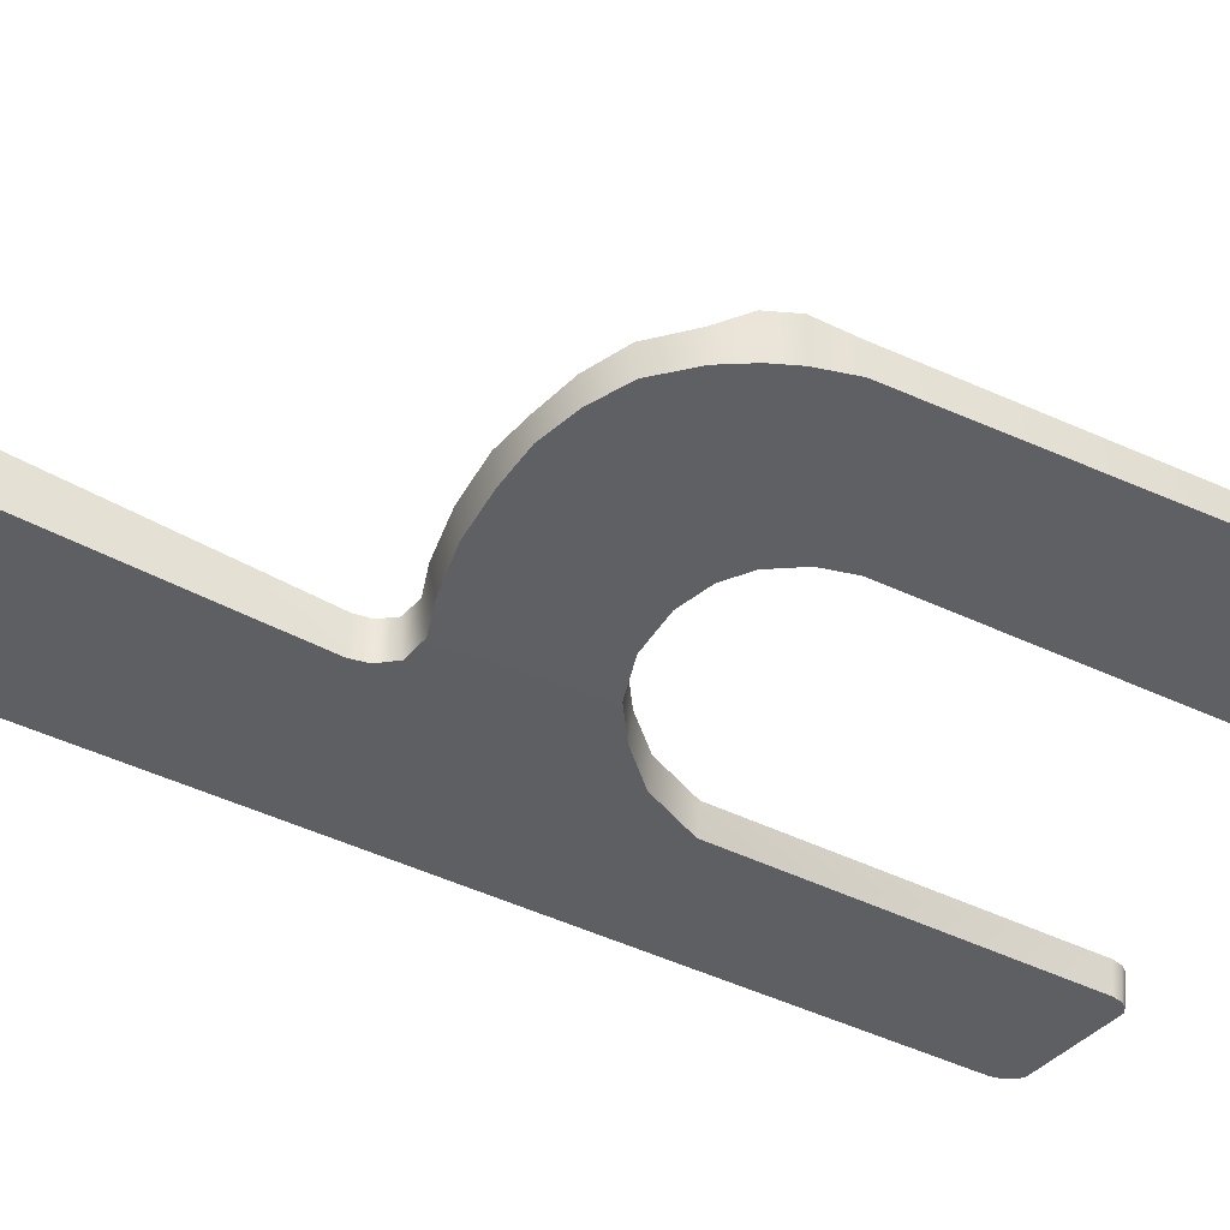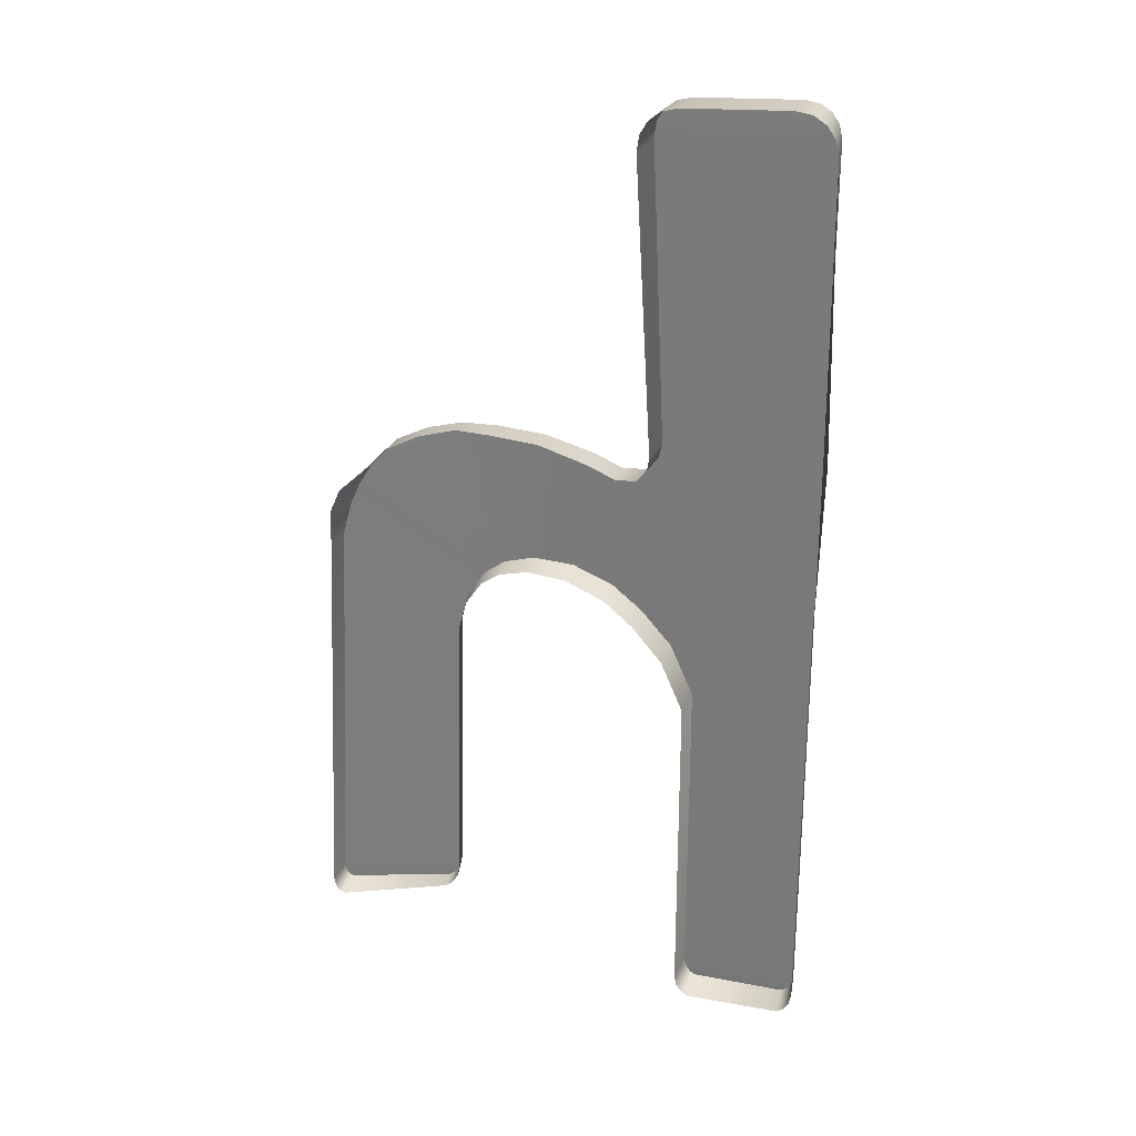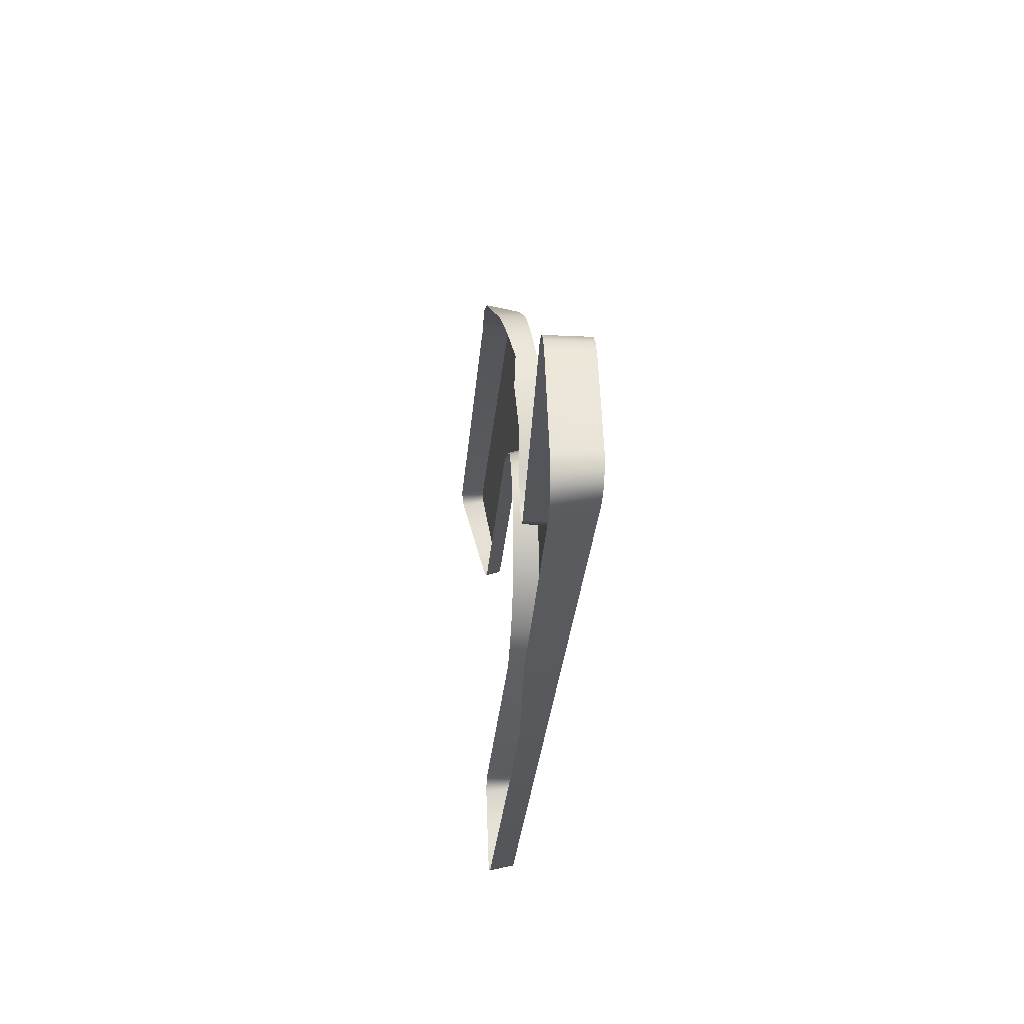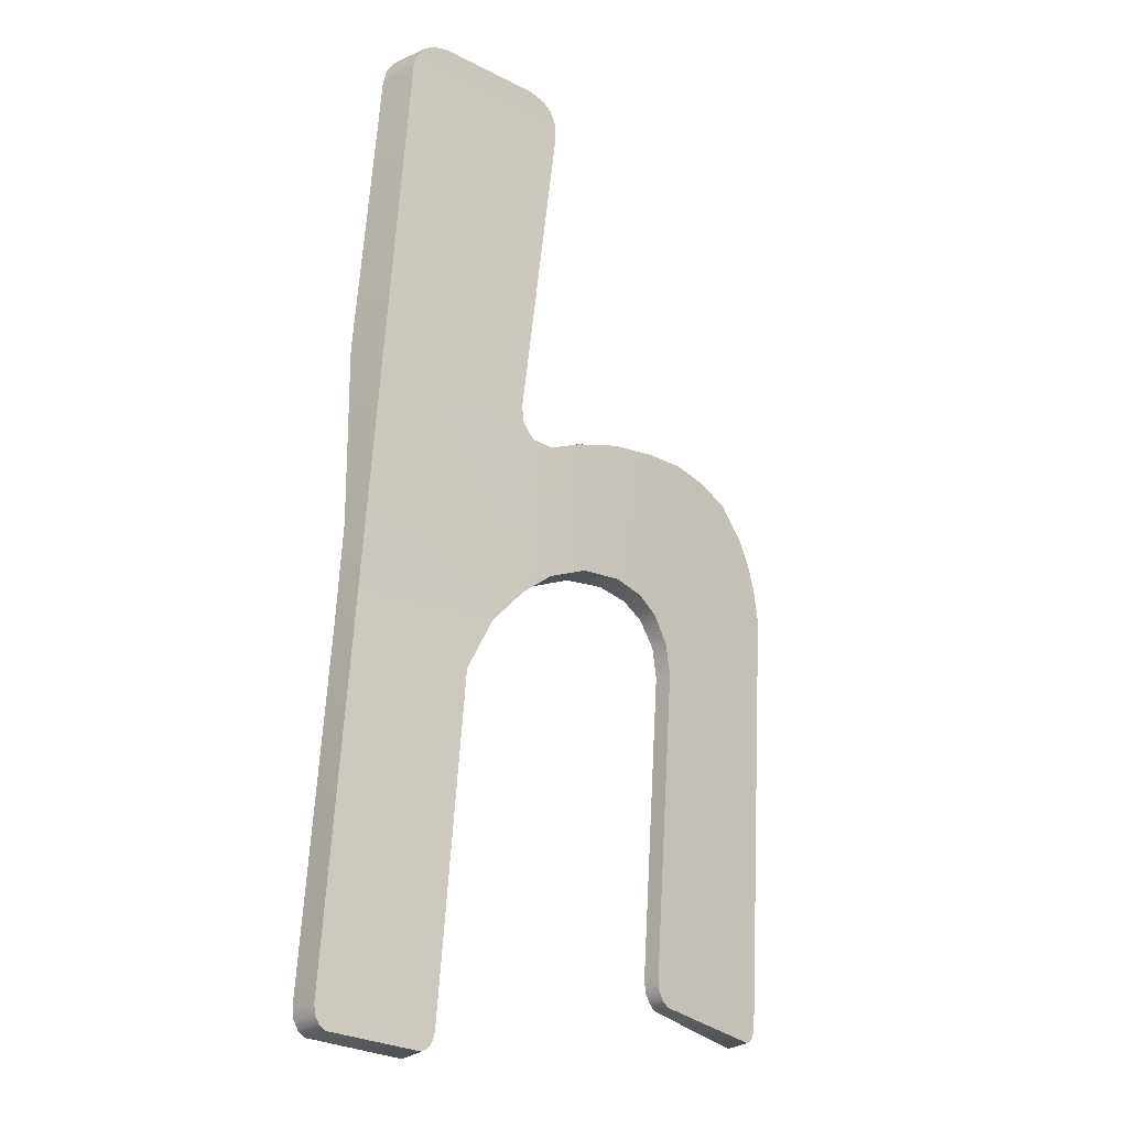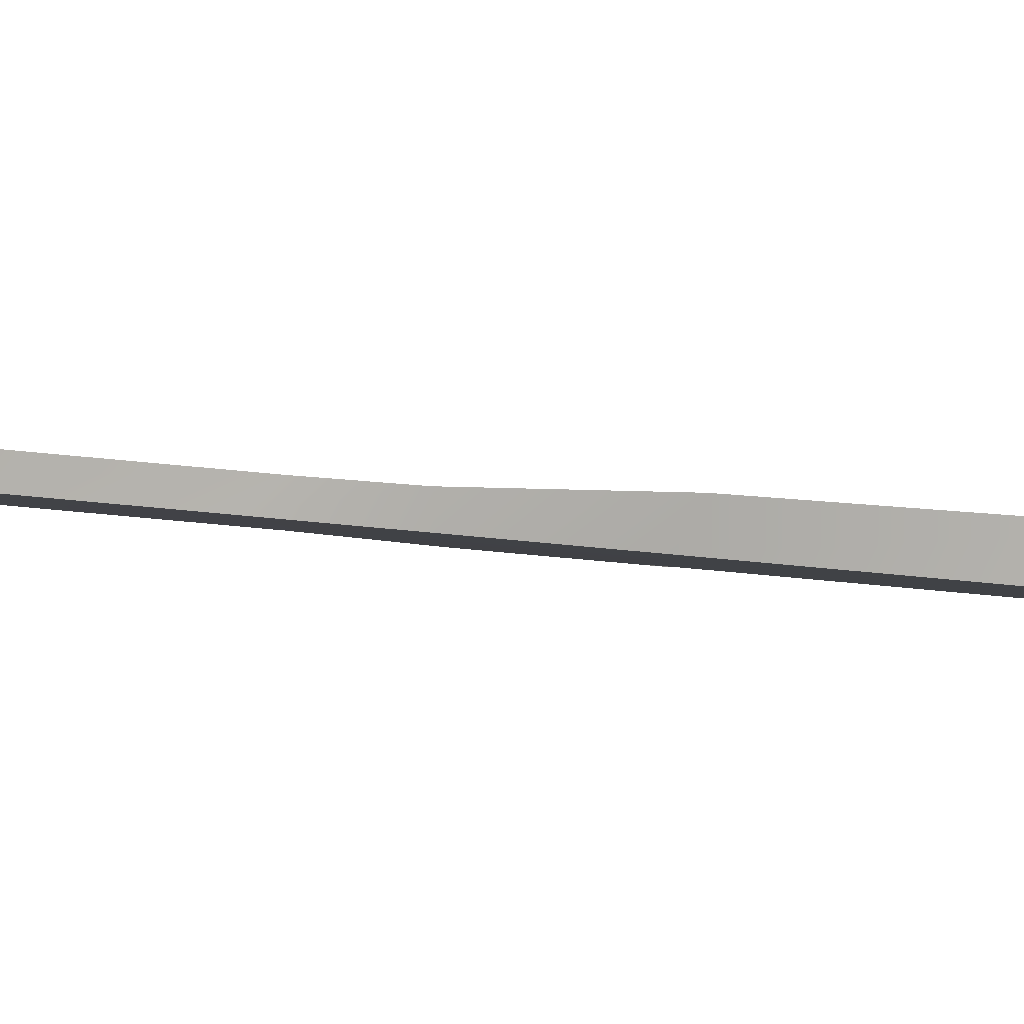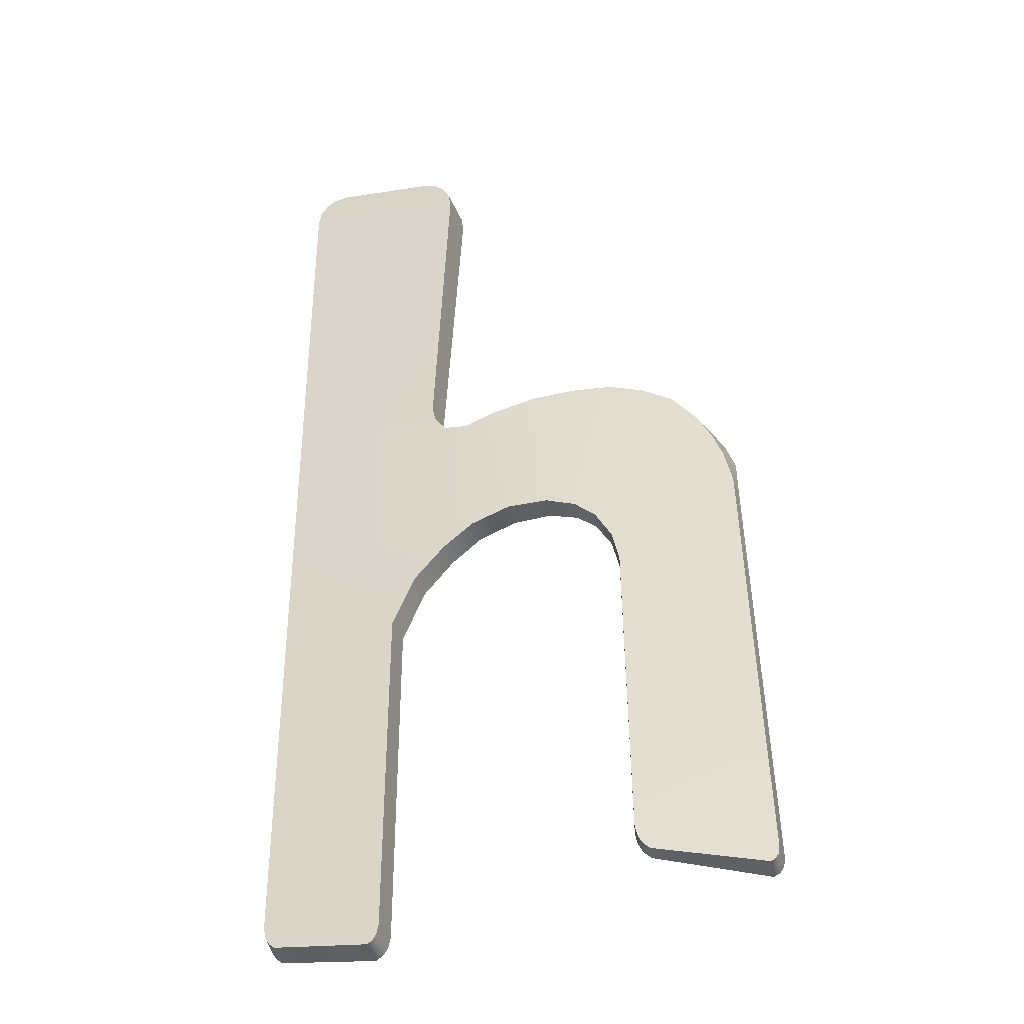
<metadata>
{"format":"obj","ext":"obj","renderer":"f3d","projection":"perspective","resolution":1024,"background":"white","views":[{"elev":-48.1,"azim":58.9,"up":"+Y"},{"elev":32.9,"azim":-165.1,"up":"+Z"},{"elev":62.9,"azim":-97.5,"up":"+Z"},{"elev":-20.1,"azim":-40.9,"up":"+Z"},{"elev":1.9,"azim":-81.0,"up":"+Y"},{"elev":-37.6,"azim":11.5,"up":"+Z"}]}
</metadata>
<code>
g CB-Letter_1
v -0.3607 -4.505 7.713
v -0.5245 -4.489 7.727
v -0.5044 -4.492 7.729
v -0.3398 -4.507 7.707
v -0.5396 -4.486 7.719
v -0.3249 -4.507 7.695
v -0.55 -4.484 7.705
v -0.3155 -4.506 7.678
v -0.5547 -4.482 7.686
v -0.3128 -4.505 7.657
v -0.5654 -4.444 7.243
v -0.3419 -4.468 7.234
v -0.3378 -4.467 7.212
v -0.3209 -4.466 7.191
v -0.5706 -4.426 7.029
v -0.3223 -4.448 6.97
v -0.368 -4.441 6.922
v -0.575 -4.411 6.845
v -0.4032 -4.432 6.849
v -0.5857 -4.373 6.399
v -0.4144 -4.393 6.378
v -0.5833 -4.373 6.385
v -0.4175 -4.391 6.365
v -0.5768 -4.373 6.374
v -0.4239 -4.39 6.357
v -0.5685 -4.373 6.367
v -0.4314 -4.389 6.353
v -0.2773 -4.454 7.003
v -0.2869 -4.468 7.187
v -0.2427 -4.472 7.203
v -0.2195 -4.459 7.023
v -0.1603 -4.461 7.024
v -0.1744 -4.476 7.219
v -0.109 -4.478 7.222
v -0.1168 -4.461 7.01
v -0.00319 -4.477 7.205
v -0.05361 -4.479 7.22
v 0.079 -4.47 7.14
v 0.04188 -4.475 7.182
v -0.0871 -4.46 6.987
v 0.09965 -4.467 7.103
v 0.1131 -4.464 7.07
v -0.06321 -4.457 6.949
v 0.1248 -4.459 7.023
v -0.05304 -4.453 6.907
v 0.1406 -4.411 6.431
v -0.0521 -4.419 6.48
v -0.04916 -4.418 6.464
v 0.1383 -4.41 6.42
v -0.04205 -4.417 6.451
v 0.133 -4.41 6.413
v -0.03258 -4.416 6.443
v 0.1274 -4.41 6.41
v -0.3972 -4.389 6.849
v -0.368 -4.441 6.922
v -0.363 -4.399 6.92
v -0.4032 -4.432 6.849
v -0.4082 -4.349 6.378
v -0.4144 -4.393 6.378
v -0.4116 -4.348 6.364
v -0.4175 -4.391 6.365
v -0.4194 -4.346 6.354
v -0.4239 -4.39 6.357
v -0.4293 -4.345 6.348
v -0.4314 -4.389 6.353
v -0.5692 -4.331 6.363
v -0.5685 -4.373 6.367
v -0.5794 -4.331 6.371
v -0.5768 -4.373 6.374
v -0.5868 -4.331 6.384
v -0.5833 -4.373 6.385
v -0.5894 -4.332 6.4
v -0.5857 -4.373 6.399
v -0.5775 -4.374 6.894
v -0.575 -4.411 6.845
v -0.5748 -4.384 7.026
v -0.5706 -4.426 7.029
v -0.5782 -4.389 7.275
v -0.5654 -4.444 7.243
v -0.5606 -4.418 7.688
v -0.5547 -4.482 7.686
v -0.5555 -4.42 7.71
v -0.55 -4.484 7.705
v -0.5431 -4.422 7.726
v -0.5396 -4.486 7.719
v -0.5253 -4.424 7.736
v -0.5245 -4.489 7.727
v -0.5028 -4.426 7.739
v -0.5044 -4.492 7.729
v -0.3581 -4.44 7.723
v -0.3607 -4.505 7.713
v -0.3351 -4.442 7.716
v -0.3398 -4.507 7.707
v -0.318 -4.443 7.701
v -0.3249 -4.507 7.695
v -0.3072 -4.444 7.682
v -0.3155 -4.506 7.678
v -0.3043 -4.443 7.658
v -0.3128 -4.505 7.657
v -0.335 -4.419 7.235
v -0.3419 -4.468 7.234
v -0.3315 -4.419 7.216
v -0.3378 -4.467 7.212
v -0.3172 -4.419 7.198
v -0.3209 -4.466 7.191
v -0.2872 -4.422 7.194
v -0.2869 -4.468 7.187
v -0.2465 -4.426 7.209
v -0.2427 -4.472 7.203
v -0.1751 -4.435 7.225
v -0.1744 -4.476 7.219
v -0.1078 -4.437 7.229
v -0.109 -4.478 7.222
v -0.05316 -4.446 7.224
v -0.05361 -4.479 7.22
v -0.001833 -4.44 7.21
v -0.00319 -4.477 7.205
v 0.0445 -4.434 7.186
v 0.04188 -4.475 7.182
v 0.08259 -4.428 7.144
v 0.079 -4.47 7.14
v 0.1139 -4.423 7.115
v 0.09965 -4.467 7.103
v 0.1281 -4.419 7.079
v 0.1131 -4.464 7.07
v 0.1292 -4.417 7.024
v 0.1248 -4.459 7.023
v 0.1446 -4.372 6.431
v 0.1406 -4.411 6.431
v 0.1419 -4.371 6.418
v 0.1383 -4.41 6.42
v 0.1353 -4.371 6.41
v 0.133 -4.41 6.413
v 0.1273 -4.372 6.406
v 0.1274 -4.41 6.41
v -0.03422 -4.391 6.441
v -0.03258 -4.416 6.443
v -0.04457 -4.393 6.45
v -0.04205 -4.417 6.451
v -0.05219 -4.394 6.463
v -0.04916 -4.418 6.464
v -0.0553 -4.395 6.48
v -0.0521 -4.419 6.48
v -0.05632 -4.429 6.907
v -0.05304 -4.453 6.907
v -0.06622 -4.432 6.948
v -0.06321 -4.457 6.949
v -0.08979 -4.432 6.986
v -0.0871 -4.46 6.987
v -0.1187 -4.43 7.008
v -0.1168 -4.461 7.01
v -0.1609 -4.427 7.021
v -0.1603 -4.461 7.024
v -0.2185 -4.421 7.019
v -0.2195 -4.459 7.023
v -0.2746 -4.414 6.999
v -0.2773 -4.454 7.003
v -0.3184 -4.408 6.967
v -0.3223 -4.448 6.97
v -0.363 -4.399 6.92
v -0.368 -4.441 6.922
g CB-Letter_1_0
f 3 2 1
f 2 4 1
f 4 2 5
f 6 4 5
f 6 5 7
f 8 6 7
f 8 7 9
f 10 8 9
f 9 11 10
f 11 12 10
f 12 11 13
f 13 11 14
f 11 15 14
f 16 14 15
f 17 16 15
f 15 18 17
f 18 19 17
f 19 18 20
f 21 19 20
f 21 20 22
f 23 21 22
f 23 22 24
f 25 23 24
f 25 24 26
f 27 25 26
f 14 16 28
f 29 14 28
f 30 29 28
f 31 30 28
f 30 31 32
f 33 30 32
f 34 33 32
f 35 34 32
f 34 35 36
f 37 34 36
f 36 35 38
f 39 36 38
f 38 35 40
f 41 38 40
f 42 41 40
f 43 42 40
f 44 42 43
f 45 44 43
f 46 44 45
f 47 46 45
f 46 47 48
f 49 46 48
f 49 48 50
f 51 49 50
f 51 50 52
f 53 51 52
f 56 55 54
f 55 57 54
f 54 57 58
f 57 59 58
f 58 59 60
f 59 61 60
f 60 61 62
f 61 63 62
f 62 63 64
f 63 65 64
f 64 65 66
f 65 67 66
f 66 67 68
f 67 69 68
f 68 69 70
f 69 71 70
f 70 71 72
f 71 73 72
f 72 73 74
f 73 75 74
f 74 75 76
f 75 77 76
f 76 77 78
f 77 79 78
f 78 79 80
f 79 81 80
f 80 81 82
f 81 83 82
f 82 83 84
f 83 85 84
f 84 85 86
f 85 87 86
f 86 87 88
f 87 89 88
f 88 89 90
f 89 91 90
f 90 91 92
f 91 93 92
f 92 93 94
f 93 95 94
f 94 95 96
f 95 97 96
f 96 97 98
f 97 99 98
f 98 99 100
f 99 101 100
f 100 101 102
f 101 103 102
f 102 103 104
f 103 105 104
f 104 105 106
f 105 107 106
f 106 107 108
f 107 109 108
f 108 109 110
f 109 111 110
f 110 111 112
f 111 113 112
f 112 113 114
f 113 115 114
f 114 115 116
f 115 117 116
f 116 117 118
f 117 119 118
f 118 119 120
f 119 121 120
f 120 121 122
f 121 123 122
f 122 123 124
f 123 125 124
f 124 125 126
f 125 127 126
f 126 127 128
f 127 129 128
f 128 129 130
f 129 131 130
f 130 131 132
f 131 133 132
f 132 133 134
f 133 135 134
f 134 135 136
f 135 137 136
f 136 137 138
f 137 139 138
f 138 139 140
f 139 141 140
f 140 141 142
f 141 143 142
f 142 143 144
f 143 145 144
f 144 145 146
f 145 147 146
f 146 147 148
f 147 149 148
f 148 149 150
f 149 151 150
f 150 151 152
f 151 153 152
f 152 153 154
f 153 155 154
f 154 155 156
f 155 157 156
f 156 157 158
f 157 159 158
f 158 159 160
f 159 161 160

</code>
